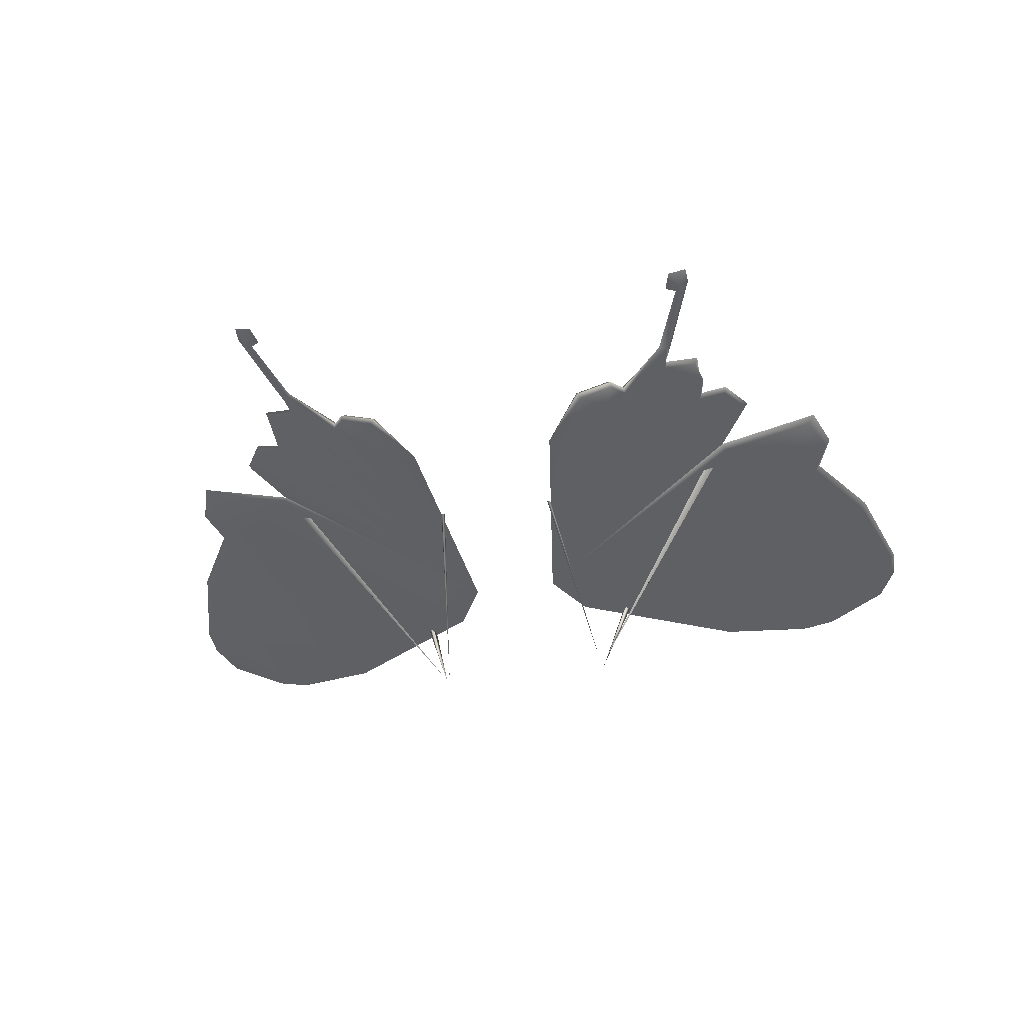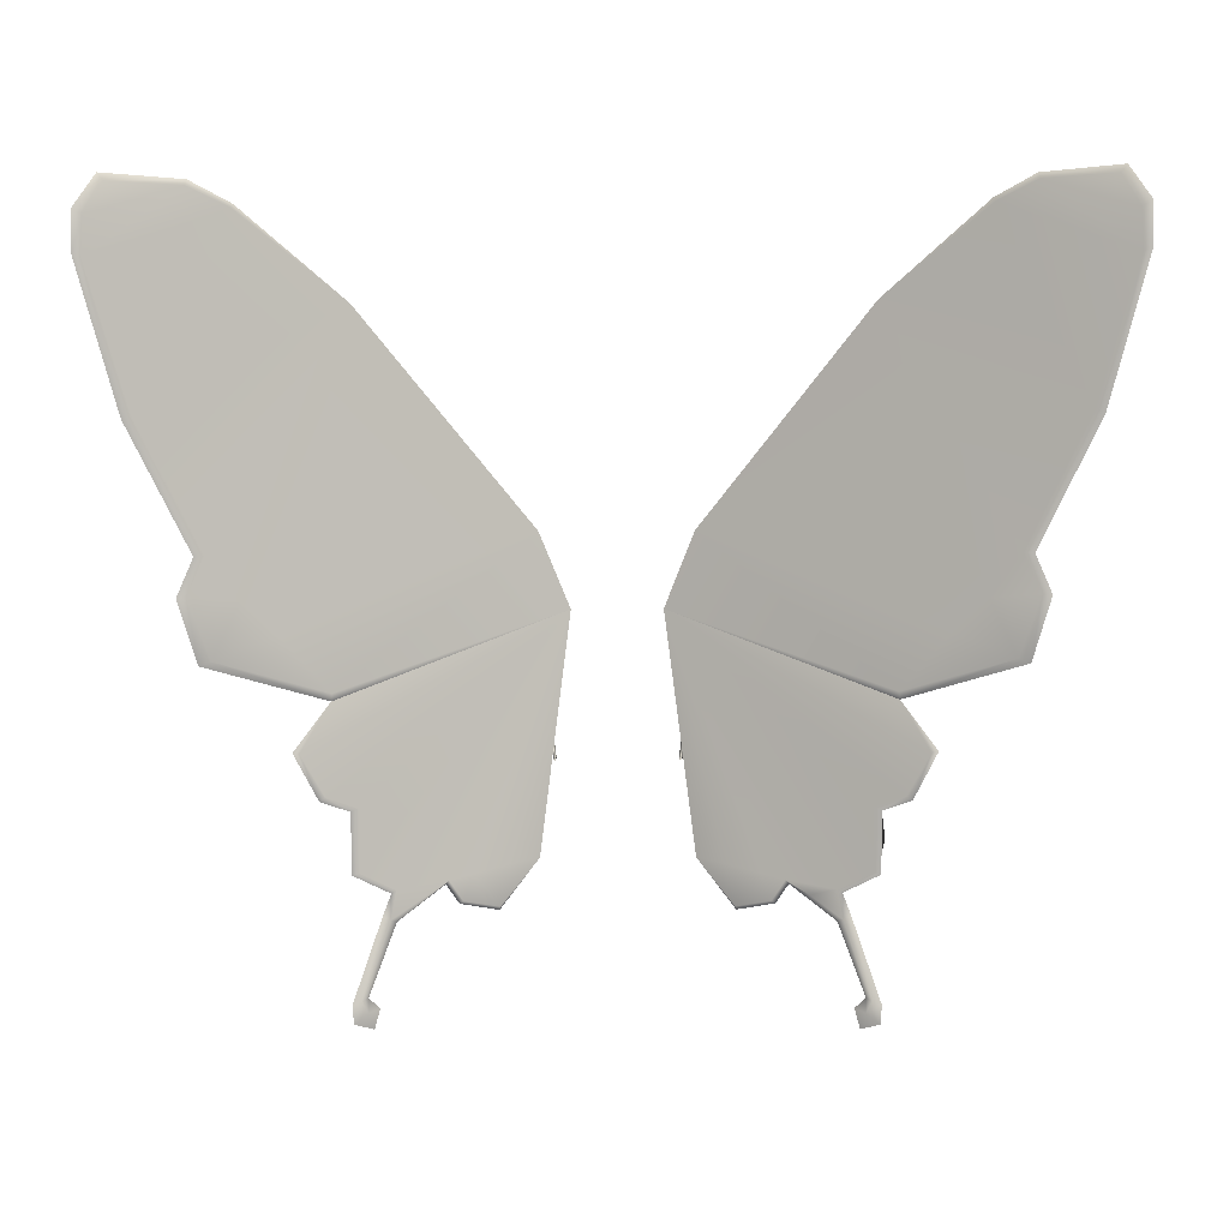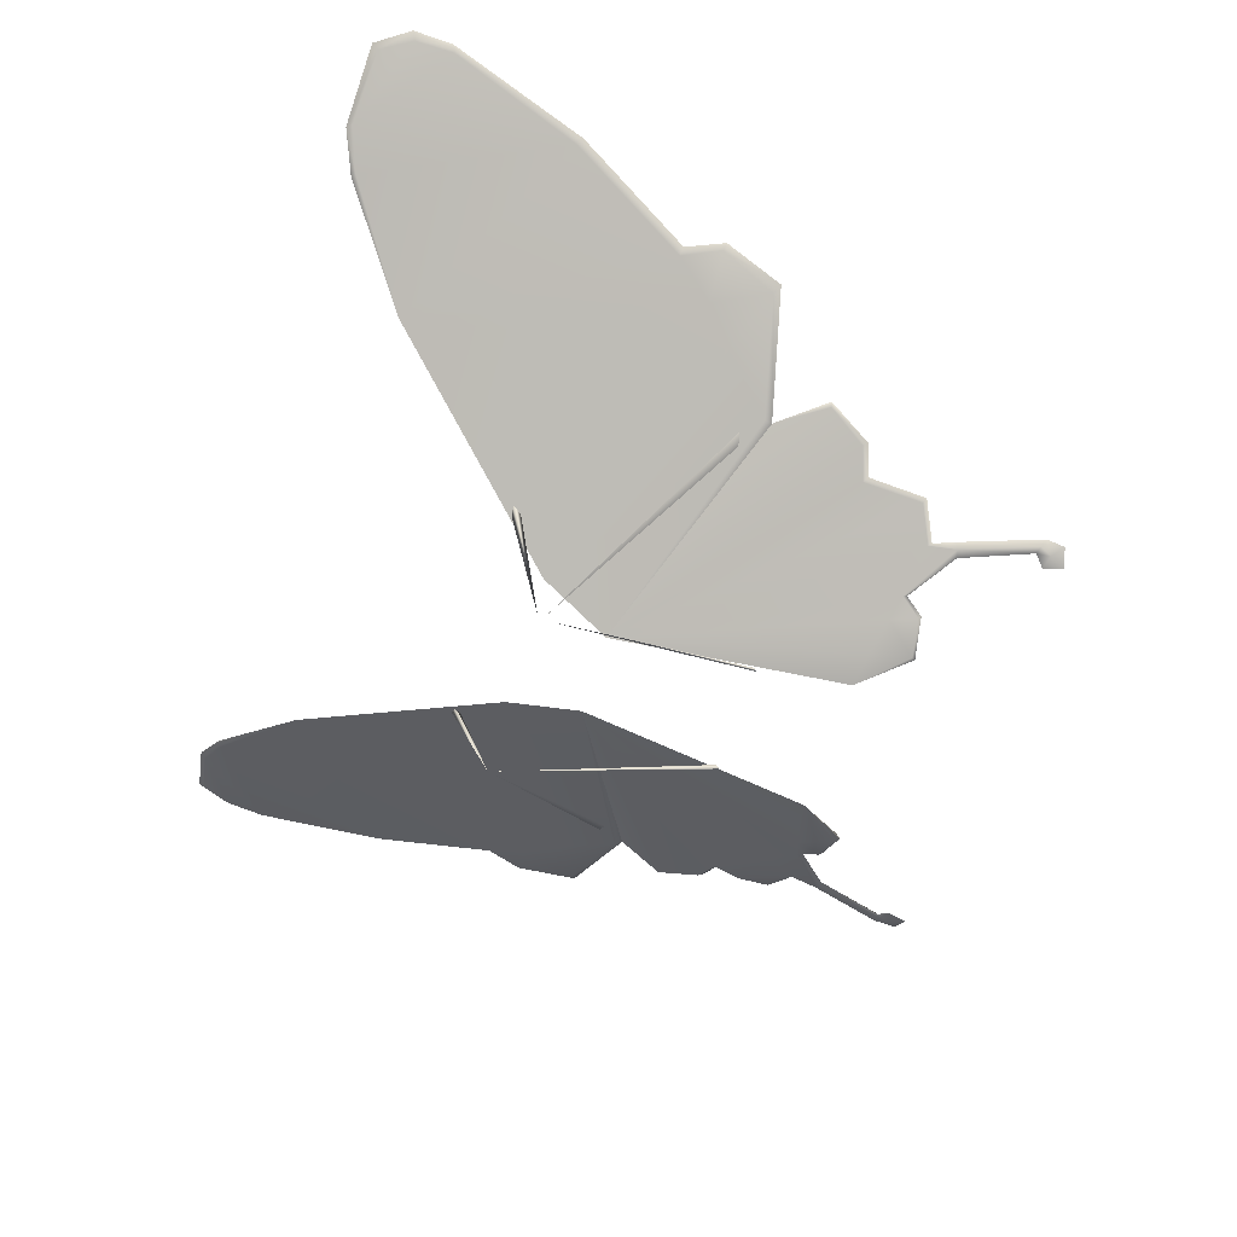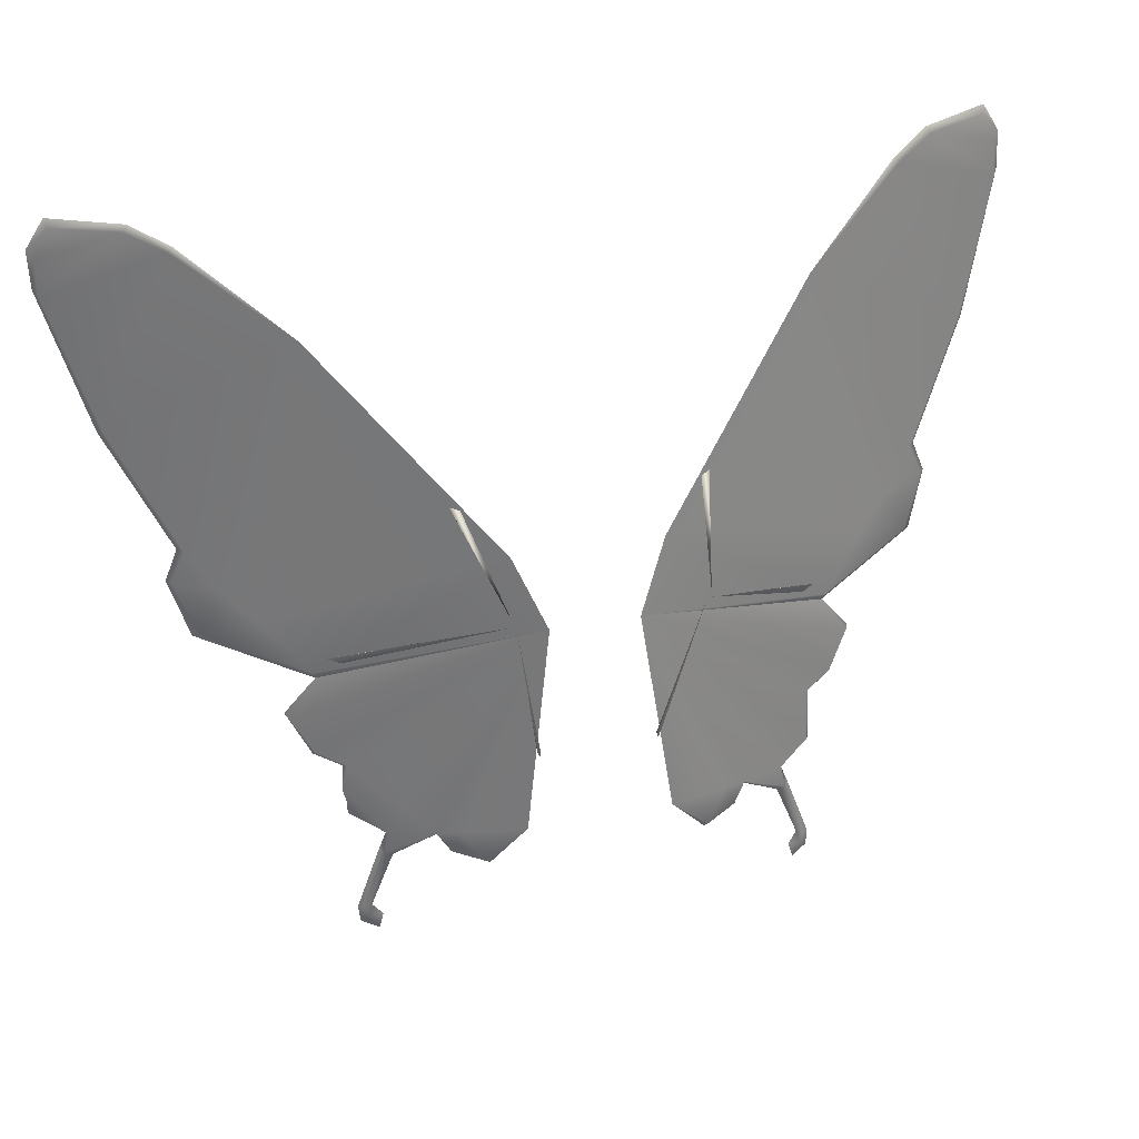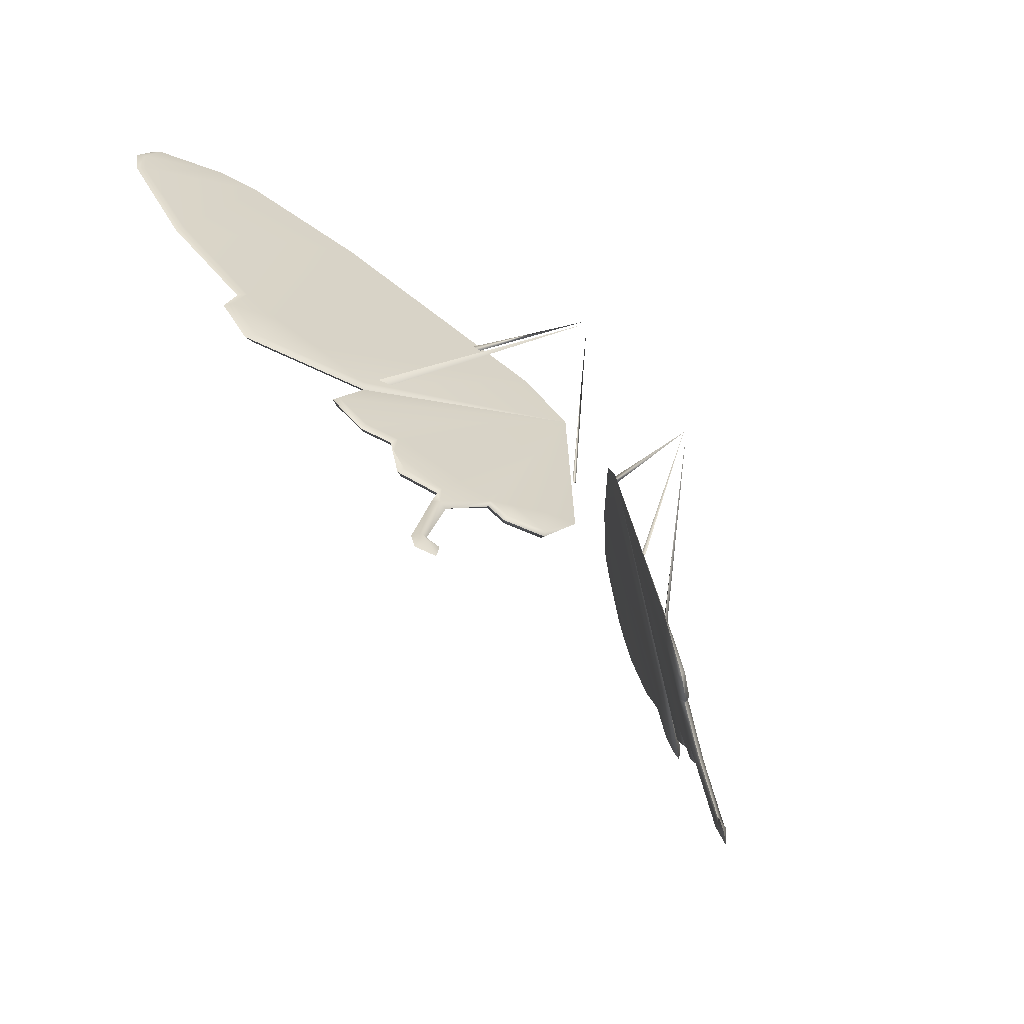
<metadata>
{"format":"obj","ext":"obj","renderer":"f3d","projection":"perspective","resolution":1024,"background":"white","views":[{"elev":-49.7,"azim":-171.0,"up":"+Y"},{"elev":-10.1,"azim":-178.6,"up":"+Z"},{"elev":-56.8,"azim":74.3,"up":"+Y"},{"elev":40.9,"azim":-13.0,"up":"+Z"},{"elev":-52.9,"azim":-51.5,"up":"+Z"}]}
</metadata>
<code>
g Wing_Butterfly_LOD1
v 0.2643 0.6776 -0.786
v 0.3289 1.026 -0.687
v 0.3551 1.043 -0.6845
v 0.2643 0.6776 -0.786
v 0.3551 1.043 -0.6845
v 0.3428 1.028 -0.7083
v 0.2643 0.6776 -0.786
v 0.3428 1.028 -0.7083
v 0.3289 1.026 -0.687
v 0.2536 0.6776 -0.8097
v 0.1656 0.8102 -1.406
v 0.1754 0.8076 -1.408
v 0.2536 0.6776 -0.8097
v 0.1754 0.8076 -1.408
v 0.1694 0.8008 -1.418
v 0.2536 0.6776 -0.8097
v 0.1694 0.8008 -1.418
v 0.1656 0.8102 -1.406
v 0.2685 0.6776 -0.8075
v 0.6804 1.11 -1.215
v 0.7075 1.117 -1.225
v 0.2685 0.6776 -0.8075
v 0.7075 1.117 -1.225
v 0.6819 1.107 -1.24
v 0.2685 0.6776 -0.8075
v 0.6819 1.107 -1.24
v 0.6804 1.11 -1.215
v 1.312 1.662 -0.1484
v 1.265 1.654 -0.05863
v 1.079 1.561 -0.0397
v 1.315 1.643 -0.257
v 0.972 1.498 -0.07753
v 1.076 1.549 -0.01944
v 1.283 1.654 -0.03616
v 1.341 1.666 -0.1337
v 1.341 1.644 -0.2448
v 1.231 1.512 -0.6353
v 1.205 1.514 -0.6259
v 1.066 1.363 -0.9591
v 1.037 1.363 -0.9571
v 0.9685 1.484 -0.06303
v 0.6875 1.297 -0.2726
v 0.9565 1.3 -1.063
v 1.082 1.365 -1.064
v 1.024 1.306 -1.22
v 0.8655 1.238 -1.141
v 0.7355 1.143 -1.279
v 0.2111 0.9449 -0.8085
v 0.1262 0.8622 -1.008
v 0.7394 1.127 -1.297
v 1.108 1.364 -1.067
v 1.057 1.306 -1.232
v 1.324 1.64 -0.1442
v 1.091 1.539 -0.0355
v 1.276 1.632 -0.05444
v 1.327 1.621 -0.2528
v 0.9834 1.476 -0.07333
v 1.216 1.492 -0.6217
v 0.6875 1.297 -0.2726
v 1.048 1.341 -0.9529
v 0.968 1.278 -1.059
v 0.8769 1.216 -1.136
v 0.2111 0.9449 -0.8085
v 0.7469 1.121 -1.275
v 0.1262 0.8622 -1.008
v 1.093 1.344 -1.06
v 1.036 1.284 -1.215
v 1.076 1.549 -0.01944
v 1.283 1.654 -0.03616
v 1.341 1.666 -0.1337
v 1.066 1.363 -0.9591
v 1.231 1.512 -0.6353
v 1.341 1.644 -0.2448
v 0.7394 1.127 -1.297
v 1.108 1.364 -1.067
v 1.057 1.306 -1.232
v 0.9685 1.484 -0.06303
v 0.7394 1.127 -1.297
v 0.1262 0.8622 -1.008
v 0.815 1.154 -1.44
v 0.8344 1.15 -1.436
v 0.7696 1.093 -1.557
v 0.7531 1.101 -1.545
v 0.693 1.049 -1.578
v 0.6717 1.054 -1.569
v 0.6716 1.022 -1.735
v 0.5789 0.9658 -1.776
v 0.6913 1.017 -1.741
v 0.5935 0.9576 -1.784
v 0.593 0.9582 -1.854
v 0.4463 0.9023 -1.746
v 0.3832 0.8731 -1.726
v 0.4097 0.8729 -1.799
v 0.4556 0.891 -1.755
v 0.4205 0.8631 -1.805
v 0.3148 0.8212 -1.809
v 0.3173 0.8067 -1.818
v 0.2111 0.7786 -1.675
v 0.2877 0.8289 -1.696
v 0.6154 0.9573 -1.845
v 0.666 0.9556 -2.066
v 0.6513 0.9356 -2.056
v 0.5794 0.9362 -1.857
v 0.6499 0.9415 -2.096
v 0.6223 0.9154 -2.082
v 0.6365 0.9123 -2.137
v 0.6915 0.9529 -2.075
v 0.6878 0.9413 -2.126
v 0.1262 0.8622 -1.008
v 0.2991 0.807 -1.692
v 0.2111 0.7786 -1.675
v 0.3262 0.7994 -1.805
v 0.3946 0.8512 -1.722
v 0.4577 0.8805 -1.741
v 0.5903 0.944 -1.772
v 0.683 1 -1.731
v 0.6045 0.9363 -1.85
v 0.5935 0.9576 -1.784
v 0.6913 1.017 -1.741
v 0.693 1.049 -1.578
v 0.6832 1.032 -1.565
v 0.7645 1.079 -1.541
v 0.8264 1.132 -1.435
v 0.7394 1.127 -1.297
v 0.7696 1.093 -1.557
v 0.8344 1.15 -1.436
v 0.6154 0.9573 -1.845
v 0.6774 0.9338 -2.062
v 0.6513 0.9356 -2.056
v 0.5794 0.9362 -1.857
v 0.6915 0.9529 -2.075
v 0.6614 0.9197 -2.092
v 0.6878 0.9413 -2.126
v 0.6223 0.9154 -2.082
v 0.6365 0.9123 -2.137
v 0.4556 0.891 -1.755
v 0.4211 0.8511 -1.794
v 0.4205 0.8631 -1.805
v 0.3173 0.8067 -1.818
v -0.2643 0.6776 -0.786
v -0.3551 1.043 -0.6845
v -0.3289 1.026 -0.687
v -0.2643 0.6776 -0.786
v -0.3428 1.028 -0.7083
v -0.3551 1.043 -0.6845
v -0.2643 0.6776 -0.786
v -0.3289 1.026 -0.687
v -0.3428 1.028 -0.7083
v -0.2536 0.6776 -0.8097
v -0.1754 0.8076 -1.408
v -0.1656 0.8102 -1.406
v -0.2536 0.6776 -0.8097
v -0.1694 0.8008 -1.418
v -0.1754 0.8076 -1.408
v -0.2536 0.6776 -0.8097
v -0.1656 0.8102 -1.406
v -0.1694 0.8008 -1.418
v -0.2685 0.6776 -0.8075
v -0.7075 1.117 -1.225
v -0.6804 1.11 -1.215
v -0.2685 0.6776 -0.8075
v -0.6819 1.107 -1.24
v -0.7075 1.117 -1.225
v -0.2685 0.6776 -0.8075
v -0.6804 1.11 -1.215
v -0.6819 1.107 -1.24
v -1.312 1.662 -0.1484
v -1.079 1.561 -0.0397
v -1.265 1.654 -0.05863
v -1.315 1.643 -0.257
v -0.972 1.498 -0.07753
v -1.205 1.514 -0.6259
v -0.6875 1.297 -0.2726
v -1.037 1.363 -0.9571
v -0.9565 1.3 -1.063
v -0.8655 1.238 -1.141
v -0.2111 0.9449 -0.8085
v -0.7355 1.143 -1.279
v -0.1262 0.8622 -1.008
v -1.082 1.365 -1.064
v -1.024 1.306 -1.22
v -1.076 1.549 -0.01944
v -1.283 1.654 -0.03616
v -1.341 1.666 -0.1337
v -1.066 1.363 -0.9591
v -1.231 1.512 -0.6353
v -1.341 1.644 -0.2448
v -0.7394 1.127 -1.297
v -1.108 1.364 -1.067
v -1.057 1.306 -1.232
v -0.9685 1.484 -0.06303
v -1.324 1.64 -0.1442
v -1.276 1.632 -0.05444
v -1.091 1.539 -0.0355
v -1.327 1.621 -0.2528
v -0.9834 1.476 -0.07333
v -1.076 1.549 -0.01944
v -1.283 1.654 -0.03616
v -1.341 1.666 -0.1337
v -1.341 1.644 -0.2448
v -1.231 1.512 -0.6353
v -1.216 1.492 -0.6217
v -1.066 1.363 -0.9591
v -1.048 1.341 -0.9529
v -0.6875 1.297 -0.2726
v -0.968 1.278 -1.059
v -0.8769 1.216 -1.136
v -0.2111 0.9449 -0.8085
v -1.093 1.344 -1.06
v -1.036 1.284 -1.215
v -0.7469 1.121 -1.275
v -0.9685 1.484 -0.06303
v -0.1262 0.8622 -1.008
v -0.7394 1.127 -1.297
v -1.108 1.364 -1.067
v -1.057 1.306 -1.232
v -0.2111 0.7786 -1.675
v -0.1262 0.8622 -1.008
v -0.2877 0.8289 -1.696
v -0.3148 0.8212 -1.809
v -0.3173 0.8067 -1.818
v -0.4205 0.8631 -1.805
v -0.4097 0.8729 -1.799
v -0.4556 0.891 -1.755
v -0.4463 0.9023 -1.746
v -0.5789 0.9658 -1.776
v -0.6716 1.022 -1.735
v -0.5082 0.9266 -1.788
v -0.5935 0.9576 -1.784
v -0.6913 1.017 -1.741
v -0.693 1.049 -1.578
v -0.6717 1.054 -1.569
v -0.7531 1.101 -1.545
v -0.815 1.154 -1.44
v -0.7696 1.093 -1.557
v -0.8344 1.15 -1.436
v -0.7394 1.127 -1.297
v -0.593 0.9582 -1.854
v -0.6154 0.9573 -1.845
v -0.666 0.9556 -2.066
v -0.6513 0.9356 -2.056
v -0.5794 0.9362 -1.857
v -0.6915 0.9529 -2.075
v -0.6499 0.9415 -2.096
v -0.6878 0.9413 -2.126
v -0.6223 0.9154 -2.082
v -0.6365 0.9123 -2.137
v -0.3832 0.8731 -1.726
v -0.7394 1.127 -1.297
v -0.1262 0.8622 -1.008
v -0.8264 1.132 -1.435
v -0.8344 1.15 -1.436
v -0.7696 1.093 -1.557
v -0.7645 1.079 -1.541
v -0.693 1.049 -1.578
v -0.6832 1.032 -1.565
v -0.5356 0.9329 -1.68
v -0.7016 1.026 -1.65
v -0.5903 0.944 -1.772
v -0.683 1 -1.731
v -0.6913 1.017 -1.741
v -0.5935 0.9576 -1.784
v -0.6045 0.9363 -1.85
v -0.4577 0.8805 -1.741
v -0.3946 0.8512 -1.722
v -0.4211 0.8511 -1.794
v -0.4556 0.891 -1.755
v -0.4205 0.8631 -1.805
v -0.3262 0.7994 -1.805
v -0.3173 0.8067 -1.818
v -0.2111 0.7786 -1.675
v -0.6154 0.9573 -1.845
v -0.6774 0.9338 -2.062
v -0.6513 0.9356 -2.056
v -0.5794 0.9362 -1.857
v -0.6614 0.9197 -2.092
v -0.6223 0.9154 -2.082
v -0.6365 0.9123 -2.137
v -0.6915 0.9529 -2.075
v -0.6878 0.9413 -2.126
v -0.2991 0.807 -1.692
v -0.683 1 -1.731
v -0.693 1.049 -1.578
v -0.7016 1.026 -1.65
g Wing_Butterfly_LOD1_0
f 3 2 1
f 6 5 4
f 9 8 7
f 12 11 10
f 15 14 13
f 18 17 16
f 21 20 19
f 24 23 22
f 27 26 25
f 30 29 28
f 31 30 28
f 31 32 30
f 33 29 30
f 33 30 32
f 33 34 29
f 35 29 34
f 35 28 29
f 36 28 35
f 36 31 28
f 37 31 36
f 37 38 31
f 32 31 38
f 38 37 39
f 38 39 40
f 33 32 41
f 42 38 40
f 32 38 42
f 42 41 32
f 42 40 43
f 43 40 44
f 44 40 39
f 45 43 44
f 45 46 43
f 42 43 46
f 46 45 47
f 42 46 48
f 48 46 47
f 48 47 49
f 49 47 50
f 45 50 47
f 44 39 51
f 52 44 51
f 52 45 44
f 45 52 50
f 55 54 53
f 54 56 53
f 54 57 56
f 57 58 56
f 57 59 58
f 58 59 60
f 60 59 61
f 61 59 62
f 62 59 63
f 64 62 63
f 64 63 65
f 60 61 66
f 67 61 62
f 67 66 61
f 67 62 64
f 55 68 54
f 57 54 68
f 55 69 68
f 55 70 69
f 55 53 70
f 71 58 60
f 66 71 60
f 71 72 58
f 53 73 70
f 53 56 73
f 72 73 56
f 64 65 74
f 74 67 64
f 66 75 71
f 76 66 67
f 76 75 66
f 74 76 67
f 72 56 58
f 57 68 77
f 77 59 57
f 80 79 78
f 81 80 78
f 82 80 81
f 82 83 80
f 79 80 83
f 84 83 82
f 84 85 83
f 79 83 85
f 84 86 85
f 85 86 79
f 79 86 87
f 84 88 86
f 89 86 88
f 89 87 86
f 89 90 87
f 90 91 87
f 79 87 91
f 91 92 79
f 92 91 93
f 93 91 94
f 93 94 95
f 95 96 93
f 92 93 96
f 95 97 96
f 97 98 96
f 98 99 96
f 92 96 99
f 99 98 79
f 92 99 79
f 89 100 90
f 100 101 90
f 90 101 102
f 90 102 103
f 103 91 90
f 103 94 91
f 104 102 101
f 104 105 102
f 104 106 105
f 100 107 101
f 107 104 101
f 107 108 104
f 104 108 106
f 111 110 109
f 110 111 112
f 113 110 112
f 110 113 109
f 113 114 109
f 115 109 114
f 116 109 115
f 114 117 115
f 118 116 115
f 117 118 115
f 118 119 116
f 116 119 120
f 116 120 121
f 121 109 116
f 122 109 121
f 122 121 120
f 123 109 122
f 109 123 124
f 122 120 125
f 122 125 123
f 123 126 124
f 123 125 126
f 117 127 118
f 127 117 128
f 129 128 117
f 129 117 130
f 127 128 131
f 131 128 132
f 132 128 129
f 131 132 133
f 132 129 134
f 135 132 134
f 133 132 135
f 130 114 136
f 137 136 114
f 137 138 136
f 112 138 137
f 112 139 138
f 130 117 114
f 137 114 113
f 113 112 137
f 111 139 112
f 142 141 140
f 145 144 143
f 148 147 146
f 151 150 149
f 154 153 152
f 157 156 155
f 160 159 158
f 163 162 161
f 166 165 164
f 169 168 167
f 168 170 167
f 168 171 170
f 171 172 170
f 171 173 172
f 172 173 174
f 174 173 175
f 175 173 176
f 176 173 177
f 178 176 177
f 178 177 179
f 174 175 180
f 181 175 176
f 181 180 175
f 181 176 178
f 169 182 168
f 171 168 182
f 169 183 182
f 169 184 183
f 169 167 184
f 185 172 174
f 180 185 174
f 185 186 172
f 167 187 184
f 167 170 187
f 186 187 170
f 178 179 188
f 188 181 178
f 180 189 185
f 190 180 181
f 190 189 180
f 188 190 181
f 186 170 172
f 171 182 191
f 191 173 171
f 194 193 192
f 195 194 192
f 195 196 194
f 197 193 194
f 197 194 196
f 197 198 193
f 199 193 198
f 199 192 193
f 200 192 199
f 200 195 192
f 201 195 200
f 201 202 195
f 196 195 202
f 202 201 203
f 202 203 204
f 205 202 204
f 196 202 205
f 205 204 206
f 205 206 207
f 205 207 208
f 206 204 209
f 209 204 203
f 210 206 209
f 210 207 206
f 207 210 211
f 208 207 211
f 197 196 212
f 205 212 196
f 208 211 213
f 213 211 214
f 210 214 211
f 209 203 215
f 216 209 215
f 216 210 209
f 210 216 214
f 219 218 217
f 219 217 220
f 217 221 220
f 220 221 222
f 220 222 223
f 223 222 224
f 223 224 225
f 226 218 225
f 226 227 218
f 228 226 225
f 225 224 228
f 229 227 226
f 229 230 227
f 227 230 231
f 227 231 232
f 232 218 227
f 233 218 232
f 233 232 231
f 233 234 218
f 233 231 235
f 235 234 233
f 235 236 234
f 236 237 234
f 237 218 234
f 238 226 228
f 238 229 226
f 239 229 238
f 239 238 240
f 241 240 238
f 241 238 242
f 228 242 238
f 239 240 243
f 243 240 244
f 244 240 241
f 243 244 245
f 244 241 246
f 247 244 246
f 245 244 247
f 228 224 242
f 248 225 218
f 223 225 248
f 248 220 223
f 248 219 220
f 219 248 218
f 251 250 249
f 251 249 252
f 253 251 252
f 253 254 251
f 250 251 254
f 255 254 253
f 255 256 254
f 250 254 256
f 256 257 250
f 258 257 256
f 256 255 258
f 258 259 257
f 258 260 259
f 260 255 261
f 262 260 261
f 262 259 260
f 262 263 259
f 263 264 259
f 264 257 259
f 250 257 264
f 264 265 250
f 265 264 266
f 266 264 267
f 266 267 268
f 268 269 266
f 265 266 269
f 268 270 269
f 270 271 269
f 262 272 263
f 272 273 263
f 263 273 274
f 263 274 275
f 275 264 263
f 275 267 264
f 276 274 273
f 276 277 274
f 276 278 277
f 272 279 273
f 279 276 273
f 279 280 276
f 276 280 278
f 265 269 281
f 271 281 269
f 250 281 271
f 265 281 250
f 284 283 282

</code>
